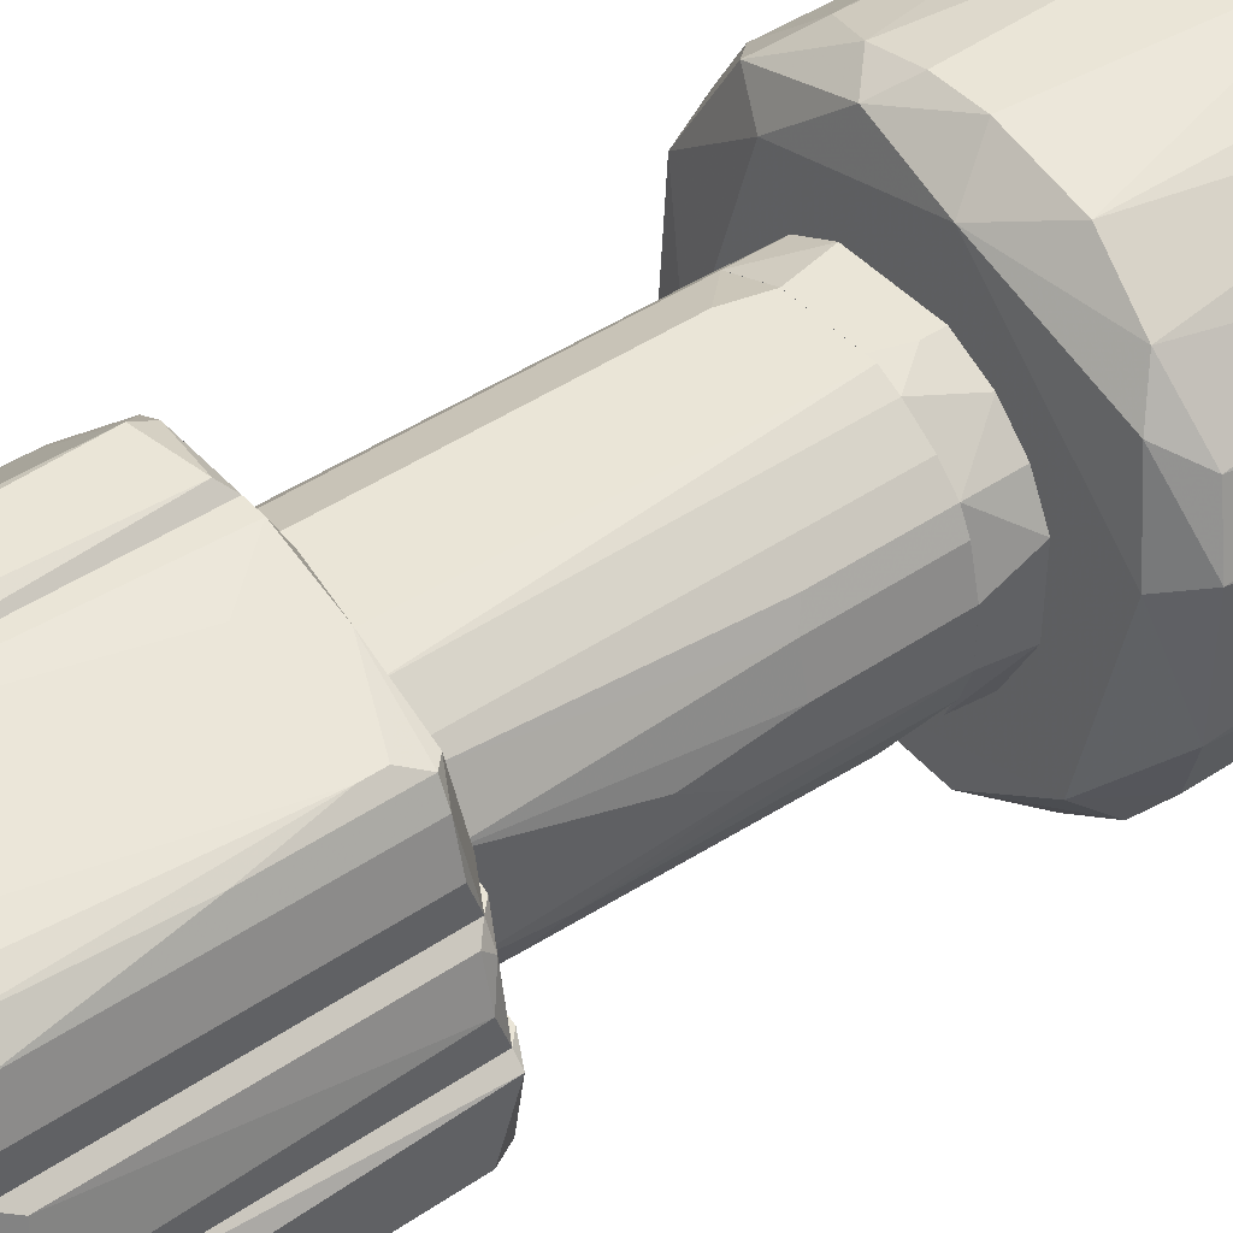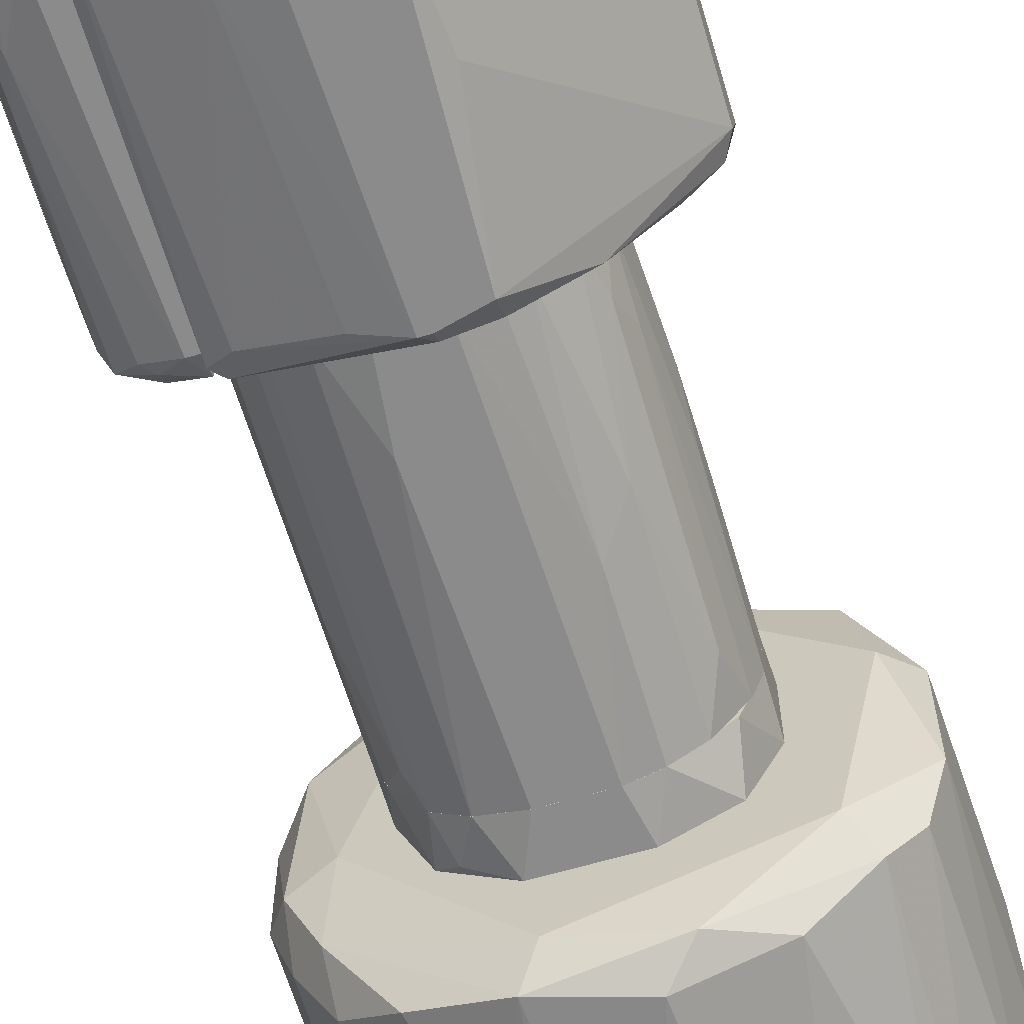
<metadata>
{"format":"obj","ext":"obj","renderer":"f3d","projection":"perspective","resolution":1024,"background":"white","views":[{"elev":44.0,"azim":51.5,"up":"+Y"},{"elev":-63.9,"azim":16.5,"up":"+Y"}]}
</metadata>
<code>
o convex_0
v -0.01745 0.005466 0.006823
v -0.04885 0.000238 0.000937
v -0.04885 0.000238 0.01794
v -0.03577 0.0192 0.000284
v -0.02792 -0.01154 0.000284
v -0.02007 0.006772 0.02056
v -0.03707 -0.01154 0.01925
v -0.04361 0.01528 0.01925
v -0.02138 -0.006957 0.01859
v -0.02661 0.01789 0.01794
v -0.02007 0.01266 0.000284
v -0.04361 -0.008918 0.000284
v -0.04623 0.01266 0.000284
v -0.01876 -0.003687 0.000937
v -0.04558 -0.004993 0.0199
v -0.03642 0.0179 0.0199
v -0.02923 -0.01089 0.0199
v -0.04885 0.006775 0.01794
v -0.04819 0.005466 -0.000372
v -0.01811 0.007427 0.01859
v -0.01941 0.004157 -0.000372
v -0.02661 0.01789 0.000284
v -0.04492 0.000893 0.02056
v -0.01811 -0.000417 0.01859
v -0.03577 -0.01219 0.000284
v -0.04558 -0.006957 0.01728
v -0.02268 0.01528 0.01859
v -0.0338 -0.01089 -0.000372
v -0.02268 -0.005651 0.02056
v -0.04165 0.01724 0.003553
v -0.03511 0.0192 0.01794
v -0.03054 0.01659 0.02056
v -0.03119 -0.01219 0.01794
v -0.02268 -0.008921 0.003553
v -0.03184 0.01724 -0.000372
v -0.01745 0.001544 0.000284
v -0.0253 -0.01023 0.01794
v -0.03577 -0.009575 0.02056
v -0.04754 -0.00369 0.000284
v -0.03054 0.0192 0.000937
v -0.04558 0.01397 0.01728
v -0.04885 0.006775 0.000284
v -0.04034 -0.01089 0.01074
v -0.04688 0.009391 0.0199
v -0.03838 0.01855 0.01794
v -0.01941 0.01135 0.01794
v -0.01811 0.008736 0.000937
v -0.041 0.01397 0.02056
v -0.04361 0.01593 0.000284
v -0.02203 -0.004996 -0.000372
v -0.02399 0.01658 0.000284
v -0.0423 -0.009575 0.01859
v -0.04754 0.0107 0.01728
v -0.03184 0.0192 0.01794
v -0.04165 0.01724 0.01663
v -0.02138 -0.007612 0.000937
v -0.01941 -0.004341 0.01794
v -0.02138 0.01266 0.0199
v -0.04427 -0.005648 -0.000372
v -0.04754 -0.00369 0.01794
v -0.04754 -0.000417 0.0199
v -0.02988 -0.01219 0.000937
v -0.03903 -0.01154 0.000937
v -0.041 0.01528 -0.000372
f 49 4 64
f 2 3 18
f 20 6 24
f 1 20 24
f 19 21 28
f 25 12 28
f 5 25 28
f 17 9 29
f 6 23 29
f 24 6 29
f 23 6 32
f 27 10 32
f 17 7 33
f 7 25 33
f 11 21 35
f 21 19 35
f 4 22 35
f 21 11 36
f 1 24 36
f 24 14 36
f 9 17 37
f 17 33 37
f 34 9 37
f 5 34 37
f 15 7 38
f 7 17 38
f 23 15 38
f 17 29 38
f 29 23 38
f 3 2 39
f 2 19 39
f 12 26 39
f 22 4 40
f 10 22 40
f 4 31 40
f 2 18 42
f 19 2 42
f 13 19 42
f 8 41 44
f 8 16 45
f 4 30 45
f 16 31 45
f 31 4 45
f 11 27 46
f 20 1 47
f 1 36 47
f 36 11 47
f 11 46 47
f 46 20 47
f 16 8 48
f 32 16 48
f 23 32 48
f 8 44 48
f 44 23 48
f 30 4 49
f 13 41 49
f 5 28 50
f 28 21 50
f 36 14 50
f 21 36 50
f 22 10 51
f 10 27 51
f 27 11 51
f 11 35 51
f 35 22 51
f 7 15 52
f 26 12 52
f 15 26 52
f 43 7 52
f 12 43 52
f 41 13 53
f 42 18 53
f 13 42 53
f 18 44 53
f 44 41 53
f 31 16 54
f 16 32 54
f 32 10 54
f 10 40 54
f 40 31 54
f 41 8 55
f 8 45 55
f 45 30 55
f 30 49 55
f 49 41 55
f 9 34 56
f 34 5 56
f 5 50 56
f 50 14 56
f 14 24 57
f 29 9 57
f 24 29 57
f 9 56 57
f 56 14 57
f 6 20 58
f 32 6 58
f 27 32 58
f 20 46 58
f 46 27 58
f 28 12 59
f 19 28 59
f 39 19 59
f 12 39 59
f 26 15 60
f 3 39 60
f 39 26 60
f 18 3 61
f 15 23 61
f 44 18 61
f 23 44 61
f 3 60 61
f 60 15 61
f 25 5 62
f 33 25 62
f 5 37 62
f 37 33 62
f 25 7 63
f 12 25 63
f 7 43 63
f 43 12 63
f 19 13 64
f 4 35 64
f 35 19 64
f 13 49 64
o convex_1
v -0.03904 -0.00369 0.02121
v -0.03053 0.01201 0.02187
v -0.03053 0.01201 0.02056
v -0.02661 -0.003036 0.02056
v -0.02465 0.001544 0.02383
v -0.04165 0.006773 0.02383
v -0.03511 -0.004999 0.02383
v -0.04165 0.007429 0.02056
v -0.03576 0.01201 0.02383
v -0.02465 0.006121 0.02056
v -0.02595 0.008738 0.02383
v -0.04165 0.000236 0.02383
v -0.03642 -0.004999 0.02056
v -0.02923 -0.004344 0.02383
v -0.04231 0.002198 0.02056
v -0.03904 0.0107 0.02056
v -0.03053 -0.004999 0.02056
v -0.03904 0.0107 0.02383
v -0.02465 0.00089 0.02056
v -0.02923 0.01136 0.02383
v -0.02792 0.0107 0.02056
v -0.03969 -0.003036 0.02383
v -0.02595 -0.001727 0.02383
v -0.03642 0.01201 0.02056
v -0.04034 -0.002381 0.02056
v -0.04231 0.00481 0.02383
v -0.02465 0.00481 0.02383
v -0.03773 -0.004344 0.02383
v -0.02595 0.008738 0.02056
v -0.03119 -0.004999 0.02383
v -0.04034 0.009392 0.02383
v -0.03119 0.01201 0.02383
v -0.04231 0.002198 0.02383
v -0.04231 0.00481 0.02056
f 79 90 98
f 69 70 71
f 67 68 72
f 66 67 73
f 70 69 73
f 68 67 74
f 73 69 75
f 71 70 76
f 72 68 77
f 69 71 78
f 72 77 79
f 67 72 80
f 71 77 81
f 77 68 81
f 68 78 81
f 70 73 82
f 68 74 83
f 74 69 83
f 67 66 84
f 73 75 84
f 84 75 85
f 74 67 85
f 67 84 85
f 71 76 86
f 78 68 87
f 69 78 87
f 68 83 87
f 83 69 87
f 73 67 88
f 67 80 88
f 82 73 88
f 80 82 88
f 77 65 89
f 76 79 89
f 79 77 89
f 86 76 89
f 65 86 89
f 70 72 90
f 76 70 90
f 69 74 91
f 75 69 91
f 74 75 91
f 65 77 92
f 77 71 92
f 71 86 92
f 86 65 92
f 75 74 93
f 85 75 93
f 74 85 93
f 78 71 94
f 71 81 94
f 81 78 94
f 72 70 95
f 80 72 95
f 70 82 95
f 82 80 95
f 66 73 96
f 84 66 96
f 73 84 96
f 79 76 97
f 76 90 97
f 90 79 97
f 72 79 98
f 90 72 98
o convex_2
v -0.04165 0.000236 0.02383
v -0.02465 0.004156 0.03756
v -0.0253 0.006773 0.04672
v -0.03053 0.01201 0.02383
v -0.041 0.008738 0.04672
v -0.03511 -0.004999 0.04672
v -0.02727 -0.003036 0.02383
v -0.04034 0.009392 0.02383
v -0.03642 0.01201 0.04672
v -0.02661 -0.001727 0.04672
v -0.04231 0.001544 0.04672
v -0.03773 -0.004344 0.02383
v -0.0253 0.007429 0.02383
v -0.02923 0.01136 0.04672
v -0.04034 -0.002381 0.04672
v -0.04231 0.00481 0.02383
v -0.03119 -0.004999 0.02383
v -0.02465 0.001544 0.02383
v -0.02988 -0.004344 0.04672
v -0.03576 0.01201 0.02383
v -0.02595 0.008738 0.03103
v -0.0253 0.00089 0.04672
v -0.04231 0.005465 0.04607
v -0.03904 0.0107 0.02383
v -0.04034 -0.002381 0.02579
v -0.02595 -0.001727 0.0271
v -0.03773 -0.004344 0.04672
v -0.03119 0.01201 0.04672
v -0.02727 0.01005 0.02383
v -0.02661 0.009392 0.04607
v -0.04165 0.007429 0.02907
v -0.03904 0.0107 0.04672
v -0.03511 -0.004999 0.02383
v -0.03184 -0.004999 0.04672
v -0.04165 -0.000419 0.03234
v -0.04231 0.002198 0.02383
v -0.02727 -0.003036 0.03626
v -0.02923 -0.004344 0.03364
v -0.02465 0.00481 0.02383
v -0.03969 -0.003036 0.02383
v -0.03576 -0.004999 0.04084
v -0.0253 0.000236 0.04149
v -0.04165 -0.000419 0.04672
v -0.02857 -0.00369 0.04672
v -0.03642 0.01201 0.02645
v -0.02465 0.002198 0.0343
v -0.0253 -0.000419 0.02383
v -0.02923 -0.004344 0.02383
v -0.02727 0.01005 0.04672
v -0.02923 0.01136 0.02383
v -0.04165 0.007429 0.04672
v -0.02595 -0.001073 0.04345
v -0.03969 -0.003036 0.04541
v -0.0253 0.007429 0.03168
v -0.02465 0.00481 0.03168
v -0.02595 0.008738 0.02383
f 127 119 154
f 101 103 104
f 99 102 105
f 102 99 106
f 103 101 107
f 101 104 108
f 104 103 109
f 99 105 110
f 105 102 111
f 107 101 112
f 104 109 113
f 106 99 114
f 110 105 115
f 105 111 116
f 108 104 117
f 102 106 118
f 107 102 118
f 100 101 120
f 101 108 120
f 114 109 121
f 106 103 122
f 118 106 122
f 104 113 125
f 102 107 126
f 107 112 126
f 112 102 126
f 111 102 127
f 119 127 128
f 103 106 129
f 106 114 129
f 114 121 129
f 103 107 130
f 122 103 130
f 107 122 130
f 115 104 131
f 110 115 131
f 104 115 132
f 117 104 132
f 99 123 133
f 123 113 133
f 114 99 134
f 109 114 134
f 99 133 134
f 133 109 134
f 105 124 135
f 132 115 136
f 117 132 136
f 105 135 136
f 100 116 137
f 116 111 137
f 99 110 138
f 123 99 138
f 113 123 138
f 110 125 138
f 104 125 139
f 125 110 139
f 131 104 139
f 110 131 139
f 113 109 141
f 109 133 141
f 133 113 141
f 108 117 142
f 135 108 142
f 117 136 142
f 136 135 142
f 107 118 143
f 122 107 143
f 118 122 143
f 116 100 144
f 100 120 144
f 120 140 144
f 140 116 144
f 105 116 145
f 124 105 145
f 116 140 145
f 140 124 145
f 115 105 146
f 105 136 146
f 136 115 146
f 112 101 147
f 127 112 147
f 128 127 147
f 101 128 147
f 102 112 148
f 127 102 148
f 112 127 148
f 109 103 149
f 121 109 149
f 103 129 149
f 129 121 149
f 120 108 150
f 108 135 150
f 135 124 150
f 140 120 150
f 124 140 150
f 125 113 151
f 113 138 151
f 138 125 151
f 111 119 152
f 119 128 152
f 128 101 152
f 137 111 152
f 137 152 153
f 101 100 153
f 100 137 153
f 152 101 153
f 119 111 154
f 111 127 154
o convex_3
v -0.02007 0.002851 0.04803
v -0.03184 -0.01089 0.04803
v -0.03184 -0.01023 0.04738
v -0.02334 0.002851 0.06635
v -0.02857 0.002851 0.04672
v -0.03184 -0.01089 0.06635
v -0.01942 -0.001729 0.06635
v -0.0253 -0.006961 0.04738
v -0.03184 -0.001074 0.05065
v -0.02857 -0.01089 0.06569
v -0.01942 -0.001729 0.04934
v -0.03184 -0.007614 0.06635
v -0.02072 0.002851 0.067
v -0.02922 -0.01089 0.04869
v -0.03184 -0.001074 0.04672
v -0.01942 0.001543 0.06635
v -0.02857 -0.008921 0.067
v -0.02072 0.000234 0.04738
v -0.02857 0.002851 0.05
v -0.02791 -0.003038 0.04672
v -0.01942 0.002196 0.04803
v -0.02791 -0.01023 0.05784
v -0.01942 -0.001074 0.067
v -0.02269 0.002851 0.067
v -0.0253 0.002851 0.04672
v -0.02007 0.002851 0.06635
v -0.02007 -0.001729 0.04803
v -0.03184 -0.006961 0.06504
v -0.02922 -0.007614 0.067
v -0.02922 -0.01089 0.06635
v -0.02922 -0.009577 0.04738
v -0.03184 -0.004344 0.04672
v -0.02203 -0.003038 0.04738
v -0.02072 0.002851 0.04738
v -0.0253 0.000888 0.04672
f 172 187 189
f 158 155 159
f 157 156 160
f 157 160 163
f 160 156 164
f 161 164 165
f 163 160 166
f 155 158 167
f 156 157 168
f 164 156 168
f 162 165 168
f 163 159 169
f 157 163 169
f 161 165 170
f 158 159 173
f 163 158 173
f 159 163 173
f 169 159 174
f 170 165 175
f 165 164 176
f 164 168 176
f 168 165 176
f 161 170 177
f 170 167 177
f 167 171 177
f 158 166 178
f 167 158 178
f 171 167 178
f 159 155 179
f 174 159 179
f 155 167 180
f 167 170 180
f 175 155 180
f 170 175 180
f 165 162 181
f 175 165 181
f 172 175 181
f 158 163 182
f 166 158 182
f 163 166 182
f 166 160 183
f 160 171 183
f 178 166 183
f 171 178 183
f 160 164 184
f 164 161 184
f 171 160 184
f 161 177 184
f 177 171 184
f 168 157 185
f 162 168 185
f 174 162 185
f 174 185 186
f 157 169 186
f 169 174 186
f 185 157 186
f 162 174 187
f 181 162 187
f 172 181 187
f 155 175 188
f 175 172 188
f 179 155 188
f 172 179 188
f 174 179 189
f 179 172 189
f 187 174 189
o convex_4
v -0.04689 0.002851 0.06635
v -0.04165 -0.008269 0.04869
v -0.04296 -0.007615 0.04803
v -0.041 0.002851 0.04672
v -0.041 -0.008269 0.06635
v -0.04689 0.002851 0.04738
v -0.04492 -0.006961 0.06569
v -0.04296 0.002197 0.06569
v -0.04558 -0.004997 0.04869
v -0.041 0.002851 0.05457
v -0.041 -0.007615 0.04738
v -0.04689 0.000234 0.06569
v -0.041 -0.004997 0.06635
v -0.04492 0.002851 0.067
v -0.04689 0.000234 0.04869
v -0.04492 -0.006307 0.04803
v -0.04427 -0.007615 0.06177
v -0.04558 -0.00042 0.067
v -0.04558 -0.003035 0.04738
v -0.04231 -0.008269 0.06569
v -0.04165 -0.00042 0.04672
v -0.04492 -0.006307 0.06635
v -0.04362 -0.007615 0.04869
v -0.04558 -0.004997 0.06569
v -0.04362 0.002851 0.06635
v -0.04296 -0.006961 0.04738
v -0.04492 -0.006961 0.05915
v -0.041 -0.008269 0.04869
v -0.04689 0.000888 0.06635
v -0.04362 -0.007615 0.06635
v -0.041 -0.004344 0.06569
f 202 199 220
f 190 193 195
f 193 190 199
f 194 193 199
f 191 192 200
f 193 194 200
f 190 195 201
f 194 199 202
f 199 190 203
f 194 202 203
f 201 195 204
f 198 201 204
f 203 190 207
f 194 203 207
f 204 195 208
f 198 204 208
f 205 198 208
f 191 194 209
f 206 191 209
f 195 193 210
f 193 200 210
f 208 195 210
f 192 191 212
f 205 192 212
f 191 206 212
f 198 196 213
f 201 198 213
f 196 211 213
f 197 199 214
f 202 197 214
f 199 203 214
f 203 202 214
f 200 192 215
f 192 205 215
f 205 208 215
f 210 200 215
f 208 210 215
f 196 198 216
f 198 205 216
f 206 196 216
f 205 212 216
f 212 206 216
f 194 191 217
f 191 200 217
f 200 194 217
f 190 201 218
f 207 190 218
f 211 207 218
f 201 213 218
f 213 211 218
f 196 206 219
f 194 207 219
f 209 194 219
f 206 209 219
f 211 196 219
f 207 211 219
f 199 197 220
f 197 202 220
o convex_5
v -0.041 0.002851 0.05
v -0.0325 -0.01089 0.04803
v -0.03184 -0.01089 0.04803
v -0.03184 -0.01089 0.06635
v -0.041 -0.008269 0.06635
v -0.041 -0.008269 0.04803
v -0.03184 -0.001074 0.04672
v -0.03184 -0.006961 0.06569
v -0.041 -0.004996 0.06635
v -0.041 0.002851 0.04672
v -0.03904 0.002851 0.05
v -0.03184 -0.001074 0.05065
v -0.04034 -0.008921 0.06569
v -0.03707 -0.004344 0.04672
v -0.03969 -0.004996 0.06635
v -0.03184 -0.01023 0.04738
v -0.04034 -0.008269 0.04738
v -0.03315 -0.01089 0.06569
v -0.03969 -0.008921 0.04869
v -0.03904 0.002851 0.04672
v -0.03577 -0.01023 0.06373
v -0.03184 -0.007614 0.06635
v -0.041 -0.001074 0.04672
v -0.03184 -0.004996 0.04672
v -0.041 0.000888 0.05457
v -0.03381 -0.006306 0.06569
v -0.03511 -0.01023 0.04869
f 241 239 247
f 222 223 224
f 225 221 226
f 224 223 227
f 224 227 228
f 221 225 229
f 225 224 229
f 226 221 230
f 230 221 231
f 228 227 232
f 227 231 232
f 231 228 232
f 224 225 233
f 225 226 233
f 230 227 234
f 229 224 235
f 223 222 236
f 227 223 236
f 234 236 237
f 236 222 237
f 222 224 238
f 224 233 238
f 233 226 239
f 237 222 239
f 226 237 239
f 227 230 240
f 231 227 240
f 230 231 240
f 222 238 241
f 238 233 241
f 233 239 241
f 224 228 242
f 235 224 242
f 226 230 243
f 230 234 243
f 234 237 243
f 237 226 243
f 234 227 244
f 227 236 244
f 236 234 244
f 221 229 245
f 231 221 245
f 229 235 245
f 235 231 245
f 228 231 246
f 231 235 246
f 242 228 246
f 235 242 246
f 239 222 247
f 222 241 247
o convex_6
v -0.04819 0.005467 0.05065
v -0.03838 0.006776 0.05
v -0.04362 0.006776 0.06569
v -0.04362 0.002851 0.06635
v -0.03904 0.002851 0.04672
v -0.04754 0.002851 0.06569
v -0.04689 0.002851 0.04738
v -0.04754 0.006776 0.04803
v -0.04819 0.006776 0.06635
v -0.03838 0.006776 0.04672
v -0.03904 0.002851 0.04934
v -0.04754 0.002851 0.04869
v -0.04165 0.006776 0.04672
v -0.04558 0.006776 0.067
v -0.04689 0.002851 0.067
v -0.04819 0.006776 0.04934
v -0.04819 0.005467 0.06569
v -0.03838 0.006122 0.05
v -0.04689 0.006122 0.04738
v -0.04231 0.002851 0.04672
v -0.04362 0.00416 0.06635
v -0.04492 0.002851 0.067
v -0.04754 0.006776 0.067
f 262 261 270
f 252 251 253
f 252 253 254
f 250 249 255
f 250 255 256
f 255 249 257
f 251 252 258
f 253 248 259
f 254 253 259
f 257 252 260
f 255 257 260
f 250 256 261
f 253 251 262
f 255 254 263
f 248 256 263
f 256 255 263
f 259 248 263
f 254 259 263
f 248 253 264
f 256 248 264
f 262 256 264
f 253 262 264
f 249 251 265
f 257 249 265
f 252 257 265
f 251 258 265
f 258 252 265
f 254 255 266
f 255 260 266
f 266 260 267
f 252 254 267
f 260 252 267
f 254 266 267
f 249 250 268
f 251 249 268
f 250 261 268
f 268 261 269
f 261 262 269
f 262 251 269
f 251 268 269
f 261 256 270
f 256 262 270
o convex_7
v -0.041 0.008739 0.04672
v -0.0338 0.01659 0.067
v -0.0338 0.01397 0.067
v -0.0482 0.00743 0.06635
v -0.03839 0.0179 0.04934
v -0.0338 0.008739 0.04803
v -0.0482 0.006776 0.04934
v -0.04361 0.006776 0.06635
v -0.03904 0.01724 0.06569
v -0.0338 0.01724 0.04803
v -0.04623 0.0107 0.04803
v -0.03773 0.006776 0.04672
v -0.03511 0.0179 0.06569
v -0.0482 0.008085 0.06504
v -0.04754 0.006776 0.067
v -0.03904 0.01528 0.04738
v -0.0338 0.01201 0.04672
v -0.03839 0.01724 0.067
v -0.0338 0.01332 0.06635
v -0.0338 0.008739 0.04934
v -0.04623 0.006776 0.04738
v -0.04754 0.009393 0.05196
v -0.03446 0.0179 0.04869
v -0.03773 0.006776 0.05
v -0.03773 0.0179 0.06569
v -0.04754 0.008739 0.06635
v -0.04231 0.01332 0.04738
v -0.0338 0.01724 0.06635
v -0.0482 0.008085 0.04934
v -0.03969 0.01659 0.04803
v -0.04492 0.01201 0.04934
v -0.0338 0.009393 0.04672
v -0.04427 0.00743 0.067
v -0.0338 0.01593 0.04738
v -0.04492 0.0107 0.04738
v -0.04754 0.008085 0.067
v -0.04754 0.008085 0.04803
v -0.03839 0.01724 0.04803
v -0.03642 0.01201 0.04672
v -0.0482 0.006776 0.06635
v -0.04165 0.006776 0.04672
f 305 271 311
f 272 273 276
f 272 276 280
f 278 277 282
f 277 274 284
f 273 272 285
f 277 278 285
f 280 276 287
f 282 271 287
f 285 272 288
f 276 273 289
f 273 278 289
f 289 278 290
f 282 276 290
f 276 289 290
f 282 277 291
f 275 283 293
f 278 282 294
f 290 278 294
f 282 290 294
f 275 279 295
f 283 275 295
f 279 288 295
f 288 283 295
f 284 274 296
f 288 279 296
f 279 292 296
f 292 284 296
f 272 280 298
f 288 272 298
f 283 288 298
f 280 293 298
f 293 283 298
f 277 284 299
f 292 281 299
f 284 292 299
f 297 281 300
f 286 297 300
f 279 275 301
f 281 292 301
f 292 279 301
f 275 300 301
f 300 281 301
f 276 282 302
f 287 276 302
f 282 287 302
f 278 273 303
f 273 285 303
f 285 278 303
f 280 287 304
f 281 297 305
f 297 271 305
f 274 285 306
f 285 288 306
f 296 274 306
f 288 296 306
f 291 277 307
f 277 299 307
f 299 281 307
f 281 305 307
f 305 291 307
f 275 293 308
f 293 280 308
f 300 275 308
f 286 300 308
f 280 304 308
f 304 286 308
f 287 271 309
f 297 286 309
f 271 297 309
f 304 287 309
f 286 304 309
f 274 277 310
f 285 274 310
f 277 285 310
f 271 282 311
f 282 291 311
f 291 305 311
o convex_8
v -0.02988 0.00743 0.04672
v -0.02007 0.00416 0.06635
v -0.02138 0.008084 0.067
v -0.02072 0.006776 0.04803
v -0.02857 0.002851 0.05
v -0.02007 0.002851 0.04803
v -0.02399 0.002851 0.06569
v -0.02465 0.008084 0.06635
v -0.02203 0.008084 0.04738
v -0.02988 0.008084 0.05
v -0.02857 0.002851 0.04672
v -0.02072 0.002851 0.067
v -0.02072 0.00743 0.04869
v -0.02465 0.006121 0.06635
v -0.0253 0.002851 0.04672
v -0.02072 0.00743 0.06569
v -0.02007 0.004815 0.04869
v -0.02595 0.008084 0.04672
v -0.02988 0.00743 0.05
v -0.02334 0.003505 0.067
v -0.02007 0.002851 0.06635
v -0.02138 0.002851 0.04738
v -0.02399 0.008084 0.067
v -0.02988 0.008084 0.04672
v -0.02138 0.008084 0.04803
f 324 315 336
f 316 317 318
f 315 317 320
f 319 314 320
f 319 320 321
f 316 312 322
f 317 316 322
f 313 314 323
f 318 317 323
f 319 321 325
f 322 312 326
f 317 322 326
f 314 313 327
f 324 314 327
f 324 327 328
f 313 317 328
f 317 315 328
f 315 324 328
f 327 313 328
f 321 320 329
f 320 326 329
f 326 312 329
f 312 316 330
f 316 318 330
f 321 312 330
f 318 325 330
f 325 321 330
f 323 314 331
f 318 323 331
f 325 318 331
f 317 313 332
f 313 323 332
f 323 317 332
f 320 317 333
f 317 326 333
f 326 320 333
f 314 319 334
f 319 325 334
f 331 314 334
f 325 331 334
f 312 321 335
f 321 329 335
f 329 312 335
f 320 314 336
f 315 320 336
f 314 324 336
o convex_9
v -0.0338 0.009393 0.04672
v -0.02138 0.01005 0.06635
v -0.02203 0.01266 0.06569
v -0.0338 0.01397 0.067
v -0.02792 0.01593 0.04803
v -0.02138 0.008084 0.04803
v -0.0253 0.008084 0.06569
v -0.0338 0.01724 0.06504
v -0.0338 0.01724 0.04803
v -0.02334 0.01463 0.05
v -0.0338 0.008739 0.05
v -0.02465 0.01463 0.06635
v -0.02203 0.008084 0.067
v -0.03119 0.008084 0.04672
v -0.02203 0.01266 0.04869
v -0.02726 0.01005 0.04672
v -0.03315 0.01659 0.067
v -0.0338 0.01332 0.06635
v -0.03315 0.01724 0.06504
v -0.02334 0.01397 0.04803
v -0.02268 0.01266 0.067
v -0.03184 0.01593 0.04738
v -0.03249 0.01724 0.04803
v -0.02138 0.008084 0.06635
v -0.02138 0.01005 0.04869
v -0.02988 0.01659 0.05131
v -0.02268 0.008084 0.04738
v -0.02399 0.008084 0.067
v -0.0338 0.01201 0.04672
v -0.02268 0.01397 0.05654
v -0.02661 0.01528 0.06635
v -0.02334 0.01397 0.06635
v -0.03119 0.008084 0.04934
v -0.02399 0.01397 0.067
v -0.02268 0.009393 0.04738
v -0.02661 0.008084 0.04672
v -0.02857 0.01463 0.04738
v -0.02334 0.01463 0.05131
v -0.02268 0.01397 0.04869
f 366 351 375
f 337 340 344
f 337 344 345
f 340 337 347
f 343 342 349
f 342 343 350
f 347 337 350
f 339 338 351
f 350 337 352
f 344 340 353
f 340 349 353
f 340 347 354
f 347 343 354
f 345 344 355
f 344 353 355
f 338 339 357
f 349 338 357
f 353 349 357
f 345 355 359
f 341 358 359
f 358 345 359
f 342 338 360
f 338 349 360
f 349 342 360
f 338 342 361
f 351 338 361
f 342 351 361
f 346 341 362
f 341 359 362
f 359 355 362
f 342 350 363
f 343 349 364
f 349 340 364
f 340 354 364
f 354 343 364
f 337 345 365
f 352 337 365
f 345 358 365
f 358 352 365
f 339 351 366
f 355 353 367
f 362 355 367
f 357 339 368
f 339 366 368
f 343 347 369
f 350 343 369
f 347 350 369
f 353 357 370
f 348 367 370
f 367 353 370
f 368 348 370
f 357 368 370
f 351 342 371
f 356 351 371
f 352 356 371
f 342 363 371
f 371 363 372
f 350 352 372
f 363 350 372
f 352 371 372
f 341 356 373
f 356 352 373
f 358 341 373
f 352 358 373
f 346 362 374
f 366 346 374
f 367 348 374
f 362 367 374
f 348 368 374
f 368 366 374
f 341 346 375
f 356 341 375
f 351 356 375
f 346 366 375

</code>
